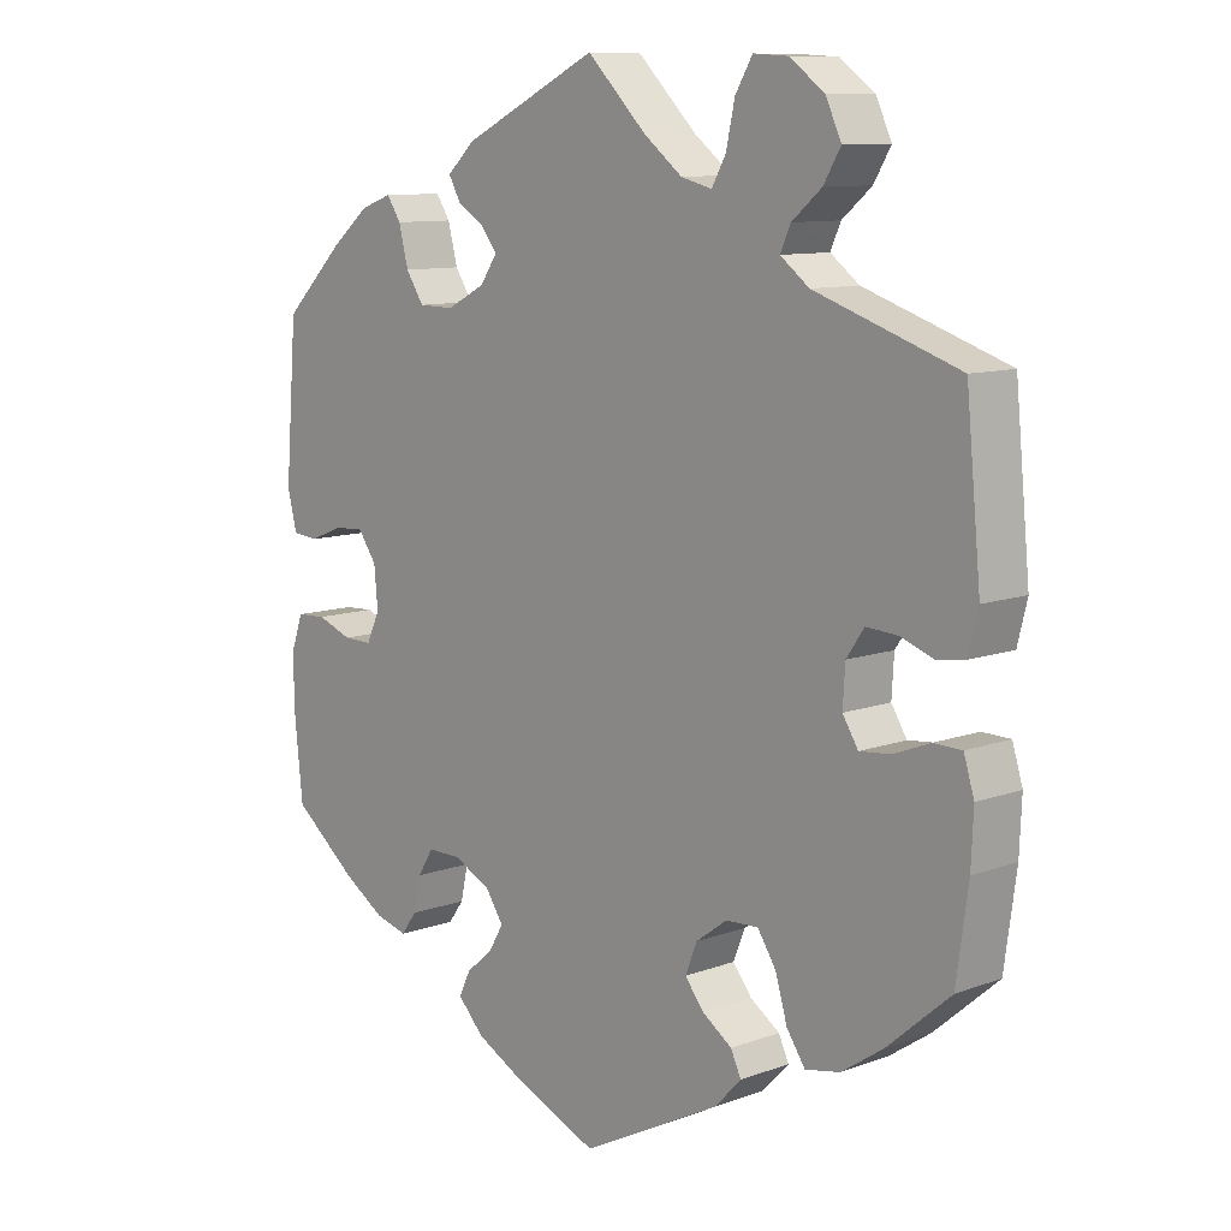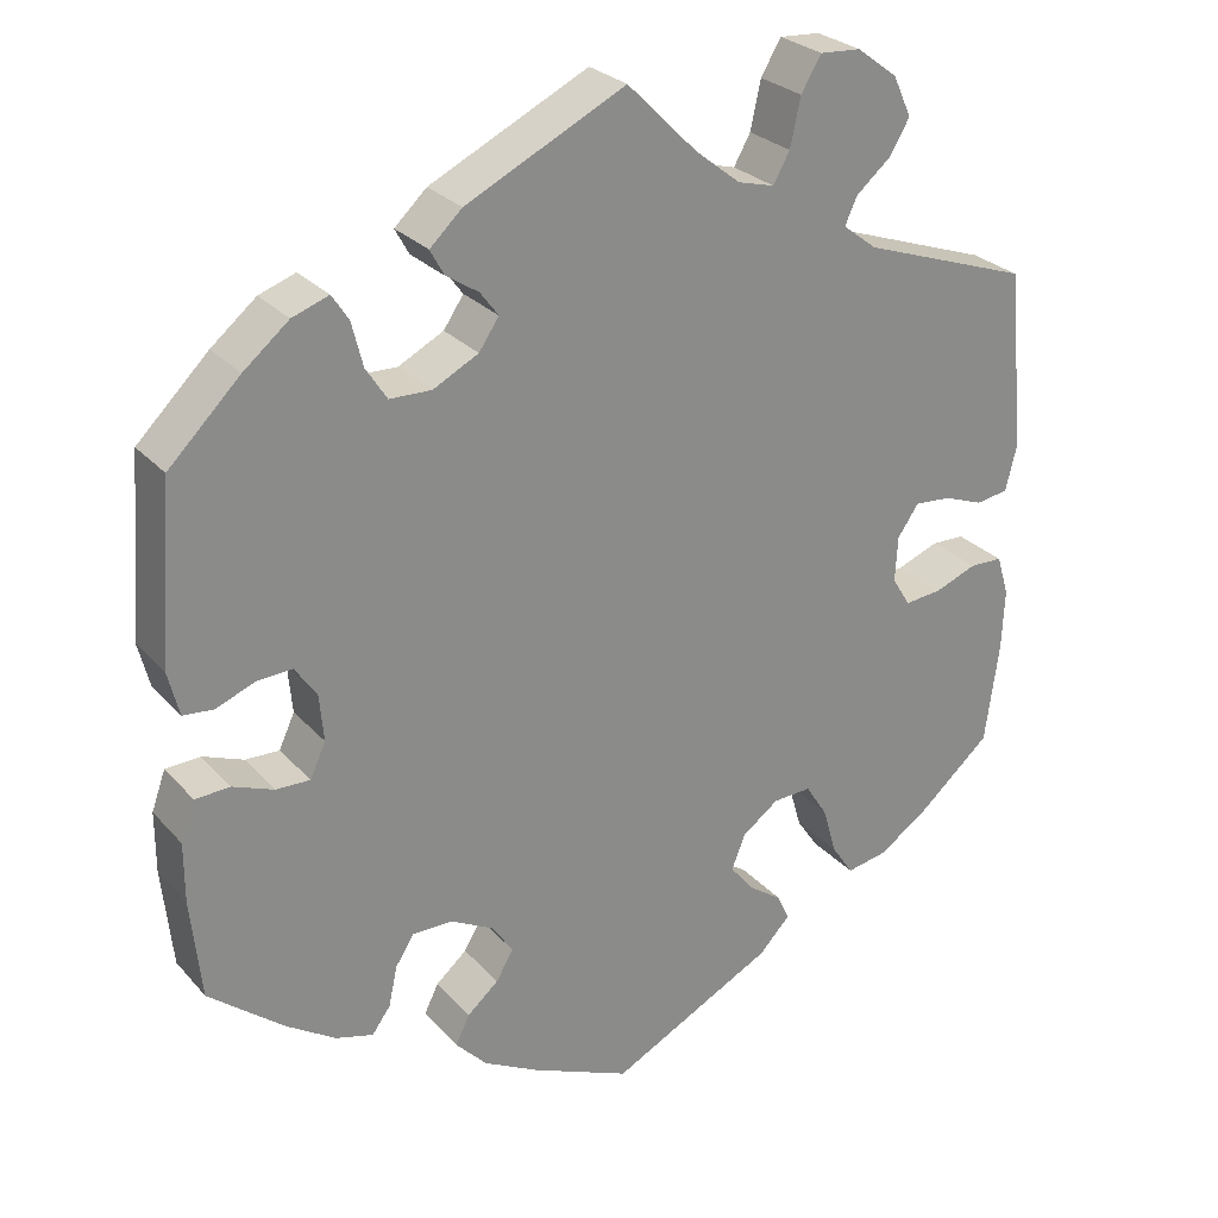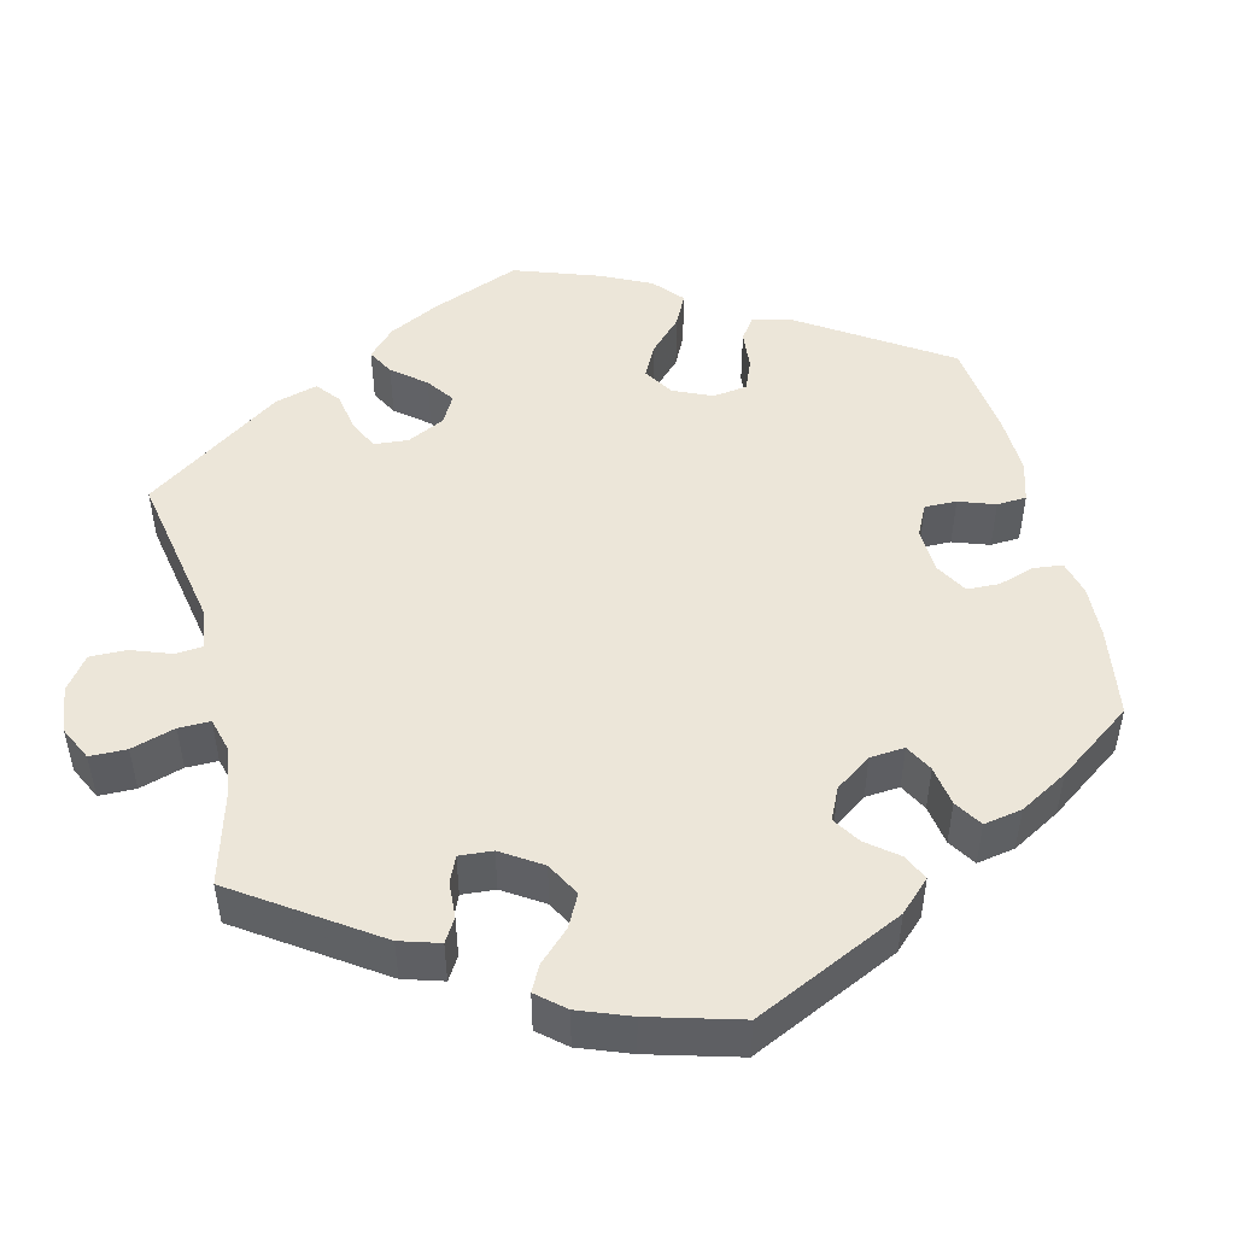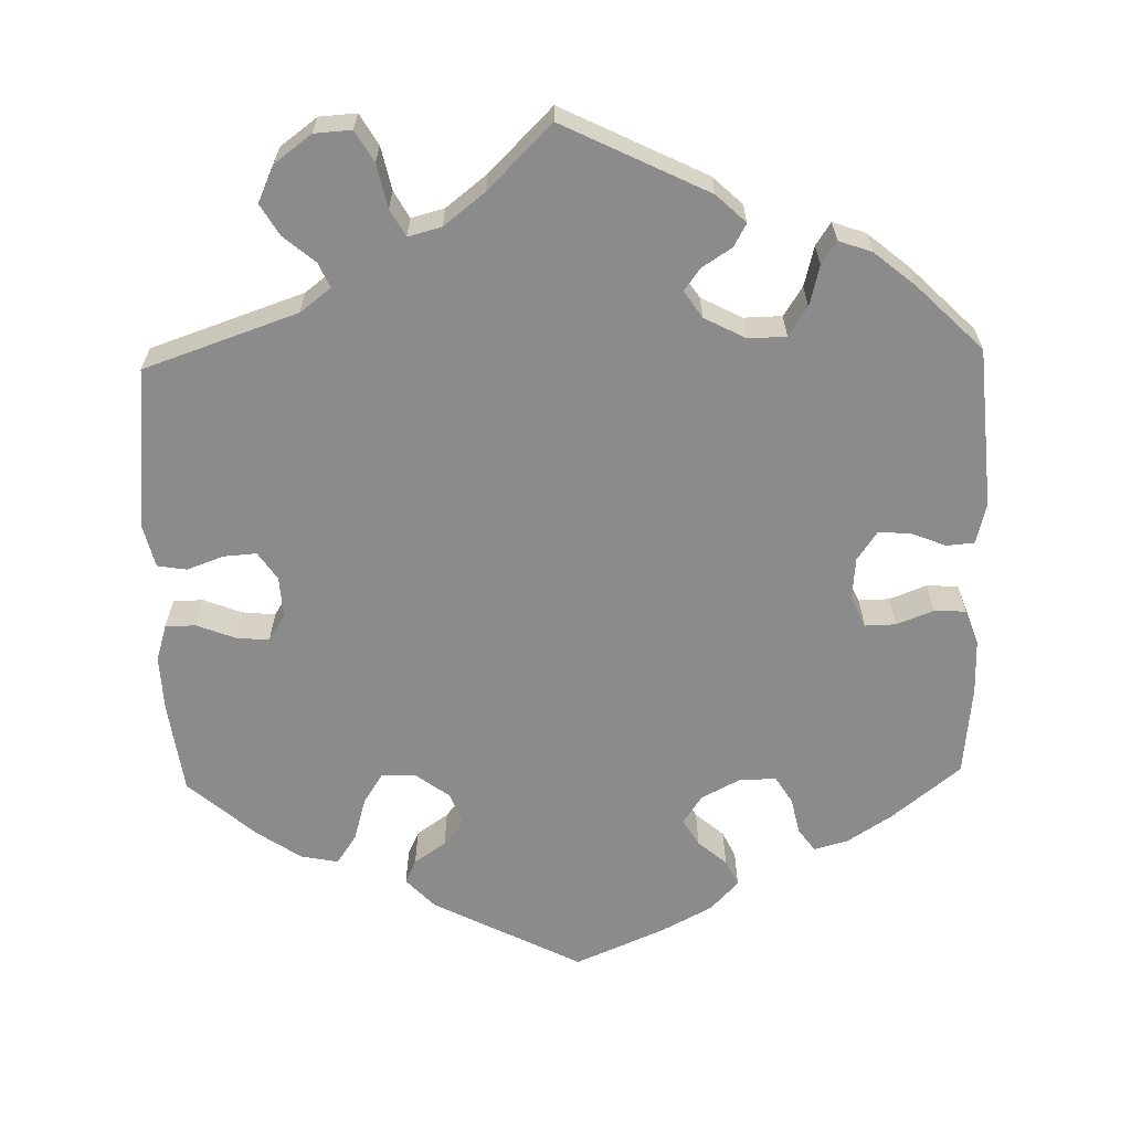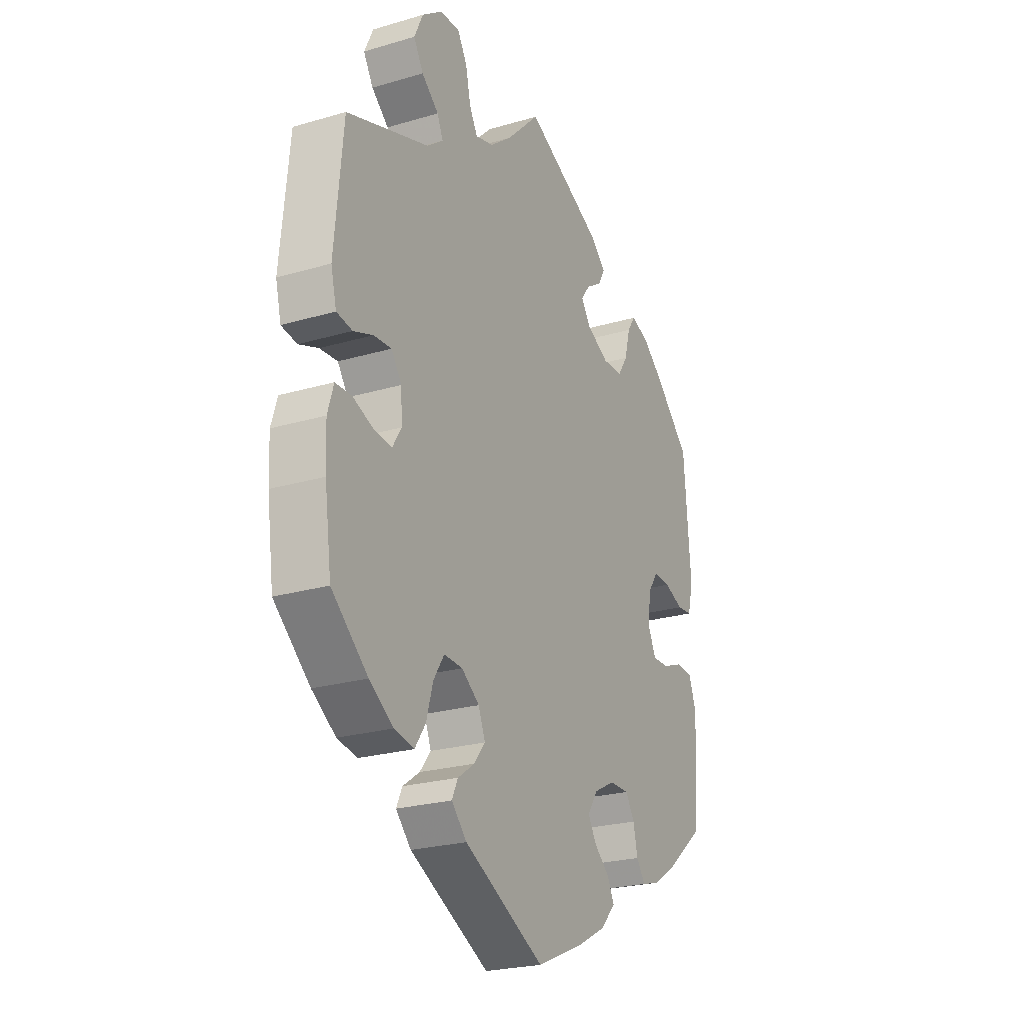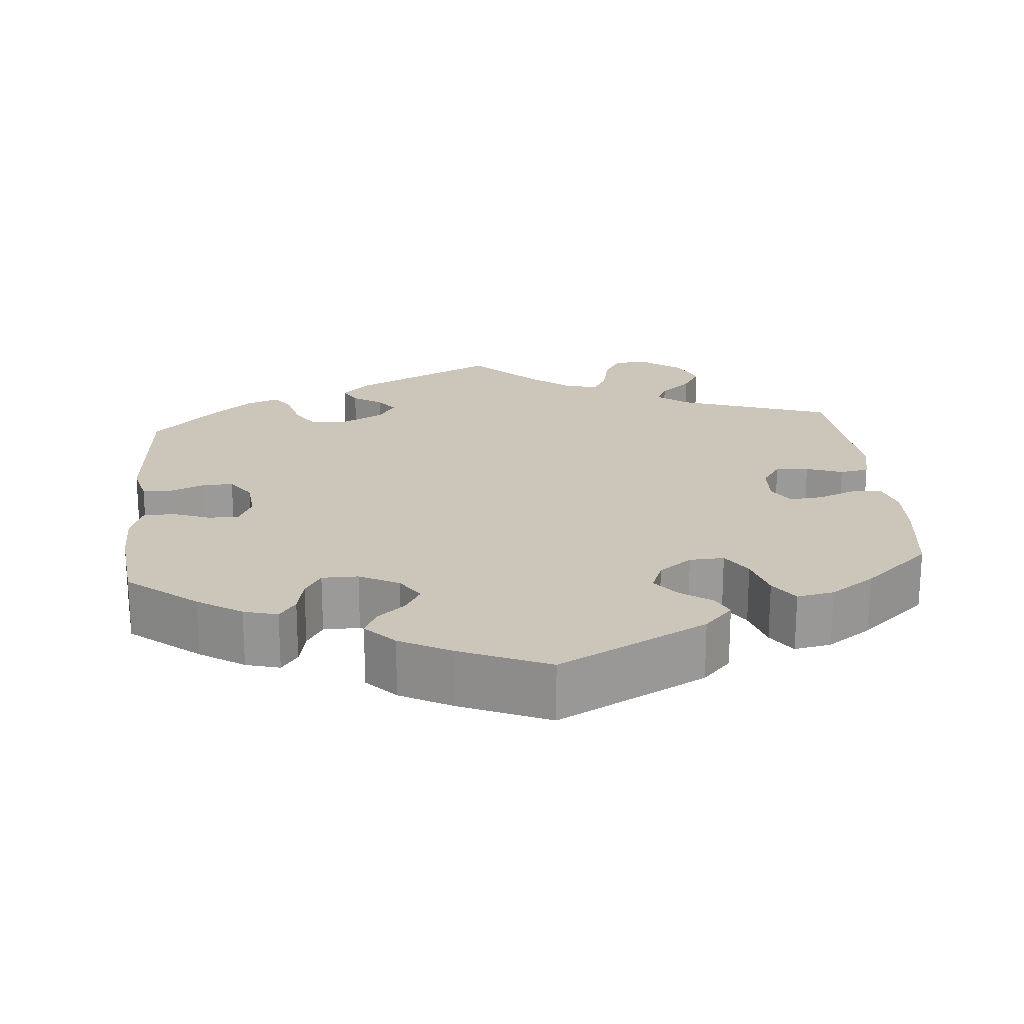
<metadata>
{"format":"obj","ext":"obj","renderer":"f3d","projection":"perspective","resolution":1024,"background":"white","views":[{"elev":10.1,"azim":-133.2,"up":"+Z"},{"elev":26.9,"azim":148.0,"up":"+Z"},{"elev":48.7,"azim":46.5,"up":"+Y"},{"elev":-63.8,"azim":1.4,"up":"+Y"},{"elev":-24.0,"azim":-63.9,"up":"+Z"},{"elev":20.9,"azim":174.7,"up":"+Y"}]}
</metadata>
<code>
v 0.182 0.07 0.488
v 0.219 0.07 0.453
v 0.203 0.07 0.424
v 0.166 0.07 0.4
v 0.145 0.07 0.372
v 0.168 0.07 0.338
v 0.22 0.07 0.311
v 0.268 0.07 0.312
v 0.292 0.07 0.349
v 0.305 0.07 0.4
v 0.324 0.07 0.429
v 0.366 0.07 0.414
v 0.418 0.07 0.371
v 0.5 0.07 0.29
v 0.516 0.07 0.087
v 0.503 0.07 0.036
v 0.468 0.07 0.033
v 0.423 0.07 0.051
v 0.383 0.07 0.053
v 0.358 0.07 0.017
v 0.353 0.07 -0.037
v 0.371 0.07 -0.076
v 0.41 0.07 -0.075
v 0.457 0.07 -0.057
v 0.497 0.07 -0.059
v 0.513 0.07 -0.104
v 0.513 0.07 -0.173
v 0.501 0.07 -0.288
v 0.414 0.07 -0.358
v 0.358 0.07 -0.394
v 0.315 0.07 -0.406
v 0.294 0.07 -0.377
v 0.284 0.07 -0.331
v 0.263 0.07 -0.297
v 0.217 0.07 -0.297
v 0.167 0.07 -0.323
v 0.143 0.07 -0.359
v 0.163 0.07 -0.393
v 0.199 0.07 -0.424
v 0.215 0.07 -0.457
v 0.179 0.07 -0.495
v 0.115 0.07 -0.529
v 0.001 0.07 -0.578
v -0.188 0.07 -0.481
v -0.224 0.07 -0.443
v -0.21 0.07 -0.413
v -0.17 0.07 -0.385
v -0.144 0.07 -0.352
v -0.16 0.07 -0.312
v -0.202 0.07 -0.281
v -0.246 0.07 -0.279
v -0.271 0.07 -0.318
v -0.287 0.07 -0.373
v -0.312 0.07 -0.41
v -0.359 0.07 -0.401
v -0.415 0.07 -0.363
v -0.5 0.07 -0.289
v -0.516 0.07 -0.172
v -0.519 0.07 -0.102
v -0.505 0.07 -0.056
v -0.467 0.07 -0.055
v -0.418 0.07 -0.074
v -0.376 0.07 -0.078
v -0.355 0.07 -0.044
v -0.358 0.07 0.008
v -0.382 0.07 0.043
v -0.424 0.07 0.04
v -0.47 0.07 0.023
v -0.507 0.07 0.029
v -0.52 0.07 0.082
v -0.5 0.07 0.289
v -0.306 0.07 0.356
v -0.267 0.07 0.386
v -0.281 0.07 0.417
v -0.321 0.07 0.451
v -0.344 0.07 0.49
v -0.323 0.07 0.536
v -0.276 0.07 0.571
v -0.229 0.07 0.574
v -0.206 0.07 0.535
v -0.194 0.07 0.48
v -0.175 0.07 0.446
v -0.133 0.07 0.457
v -0.081 0.07 0.498
v -0.001 0.07 0.578
v 0.182 0 0.488
v 0.219 0 0.453
v 0.203 0 0.424
v 0.166 0 0.4
v 0.145 0 0.372
v 0.168 0 0.338
v 0.22 0 0.311
v 0.268 0 0.312
v 0.292 0 0.349
v 0.305 0 0.4
v 0.324 0 0.429
v 0.366 0 0.414
v 0.418 0 0.371
v 0.5 0 0.29
v 0.516 0 0.087
v 0.503 0 0.036
v 0.468 0 0.033
v 0.423 0 0.051
v 0.383 0 0.053
v 0.358 0 0.017
v 0.353 0 -0.037
v 0.371 0 -0.076
v 0.41 0 -0.075
v 0.457 0 -0.057
v 0.497 0 -0.059
v 0.513 0 -0.104
v 0.513 0 -0.173
v 0.501 0 -0.288
v 0.414 0 -0.358
v 0.358 0 -0.394
v 0.315 0 -0.406
v 0.294 0 -0.377
v 0.284 0 -0.331
v 0.263 0 -0.297
v 0.217 0 -0.297
v 0.167 0 -0.323
v 0.143 0 -0.359
v 0.163 0 -0.393
v 0.199 0 -0.424
v 0.215 0 -0.457
v 0.179 0 -0.495
v 0.115 0 -0.529
v 0.001 0 -0.578
v -0.188 0 -0.481
v -0.224 0 -0.443
v -0.21 0 -0.413
v -0.17 0 -0.385
v -0.144 0 -0.352
v -0.16 0 -0.312
v -0.202 0 -0.281
v -0.246 0 -0.279
v -0.271 0 -0.318
v -0.287 0 -0.373
v -0.312 0 -0.41
v -0.359 0 -0.401
v -0.415 0 -0.363
v -0.5 0 -0.289
v -0.516 0 -0.172
v -0.519 0 -0.102
v -0.505 0 -0.056
v -0.467 0 -0.055
v -0.418 0 -0.074
v -0.376 0 -0.078
v -0.355 0 -0.044
v -0.358 0 0.008
v -0.382 0 0.043
v -0.424 0 0.04
v -0.47 0 0.023
v -0.507 0 0.029
v -0.52 0 0.082
v -0.5 0 0.289
v -0.306 0 0.356
v -0.267 0 0.386
v -0.281 0 0.417
v -0.321 0 0.451
v -0.344 0 0.49
v -0.323 0 0.536
v -0.276 0 0.571
v -0.229 0 0.574
v -0.206 0 0.535
v -0.194 0 0.48
v -0.175 0 0.446
v -0.133 0 0.457
v -0.081 0 0.498
v -0.001 0 0.578
f 84 85 1 2
f 83 84 2 3
f 82 83 3 4
f 78 79 80 81
f 78 81 82
f 77 78 82
f 74 75 76 77
f 73 74 77 82
f 72 73 82 4
f 67 68 69 70
f 66 67 70 71
f 65 66 71 72
f 59 60 61 62
f 59 62 63
f 58 59 63
f 57 58 63
f 56 57 63 64
f 52 53 54 55
f 51 52 55 56
f 44 45 46 47
f 44 47 48
f 43 44 48
f 42 43 48 49
f 38 39 40 41
f 37 38 41 42
f 30 31 32 33
f 30 33 34
f 29 30 34
f 28 29 34
f 27 28 34 35
f 23 24 25 26
f 22 23 26 27
f 15 16 17 18
f 15 18 19
f 14 15 19
f 13 14 19 20
f 9 10 11 12
f 8 9 12 13
f 65 72 4 5
f 64 65 5 6
f 51 56 64 6
f 50 51 6 7
f 49 50 7 8
f 37 42 49
f 36 37 49 8
f 35 36 8 13
f 22 27 35
f 21 22 35
f 20 21 35
f 13 20 35
f 87 86 170 169
f 88 87 169 168
f 89 88 168 167
f 166 165 164 163
f 167 166 163
f 167 163 162
f 162 161 160 159
f 167 162 159 158
f 89 167 158 157
f 155 154 153 152
f 156 155 152 151
f 157 156 151 150
f 147 146 145 144
f 148 147 144
f 148 144 143
f 148 143 142
f 149 148 142 141
f 140 139 138 137
f 141 140 137 136
f 132 131 130 129
f 133 132 129
f 133 129 128
f 134 133 128 127
f 126 125 124 123
f 127 126 123 122
f 118 117 116 115
f 119 118 115
f 119 115 114
f 119 114 113
f 120 119 113 112
f 111 110 109 108
f 112 111 108 107
f 103 102 101 100
f 104 103 100
f 104 100 99
f 105 104 99 98
f 97 96 95 94
f 98 97 94 93
f 90 89 157 150
f 91 90 150 149
f 91 149 141 136
f 92 91 136 135
f 93 92 135 134
f 134 127 122
f 93 134 122 121
f 98 93 121 120
f 120 112 107
f 120 107 106
f 120 106 105
f 120 105 98
f 1 86 87 2
f 2 87 88 3
f 3 88 89 4
f 4 89 90 5
f 5 90 91 6
f 6 91 92 7
f 7 92 93 8
f 8 93 94 9
f 9 94 95 10
f 10 95 96 11
f 11 96 97 12
f 12 97 98 13
f 13 98 99 14
f 14 99 100 15
f 15 100 101 16
f 16 101 102 17
f 17 102 103 18
f 18 103 104 19
f 19 104 105 20
f 20 105 106 21
f 21 106 107 22
f 22 107 108 23
f 23 108 109 24
f 24 109 110 25
f 25 110 111 26
f 26 111 112 27
f 27 112 113 28
f 28 113 114 29
f 29 114 115 30
f 30 115 116 31
f 31 116 117 32
f 32 117 118 33
f 33 118 119 34
f 34 119 120 35
f 35 120 121 36
f 36 121 122 37
f 37 122 123 38
f 38 123 124 39
f 39 124 125 40
f 40 125 126 41
f 41 126 127 42
f 42 127 128 43
f 43 128 129 44
f 44 129 130 45
f 45 130 131 46
f 46 131 132 47
f 47 132 133 48
f 48 133 134 49
f 49 134 135 50
f 50 135 136 51
f 51 136 137 52
f 52 137 138 53
f 53 138 139 54
f 54 139 140 55
f 55 140 141 56
f 56 141 142 57
f 57 142 143 58
f 58 143 144 59
f 59 144 145 60
f 60 145 146 61
f 61 146 147 62
f 62 147 148 63
f 63 148 149 64
f 64 149 150 65
f 65 150 151 66
f 66 151 152 67
f 67 152 153 68
f 68 153 154 69
f 69 154 155 70
f 70 155 156 71
f 71 156 157 72
f 72 157 158 73
f 73 158 159 74
f 74 159 160 75
f 75 160 161 76
f 76 161 162 77
f 77 162 163 78
f 78 163 164 79
f 79 164 165 80
f 80 165 166 81
f 81 166 167 82
f 82 167 168 83
f 83 168 169 84
f 84 169 170 85
f 85 170 86 1

</code>
